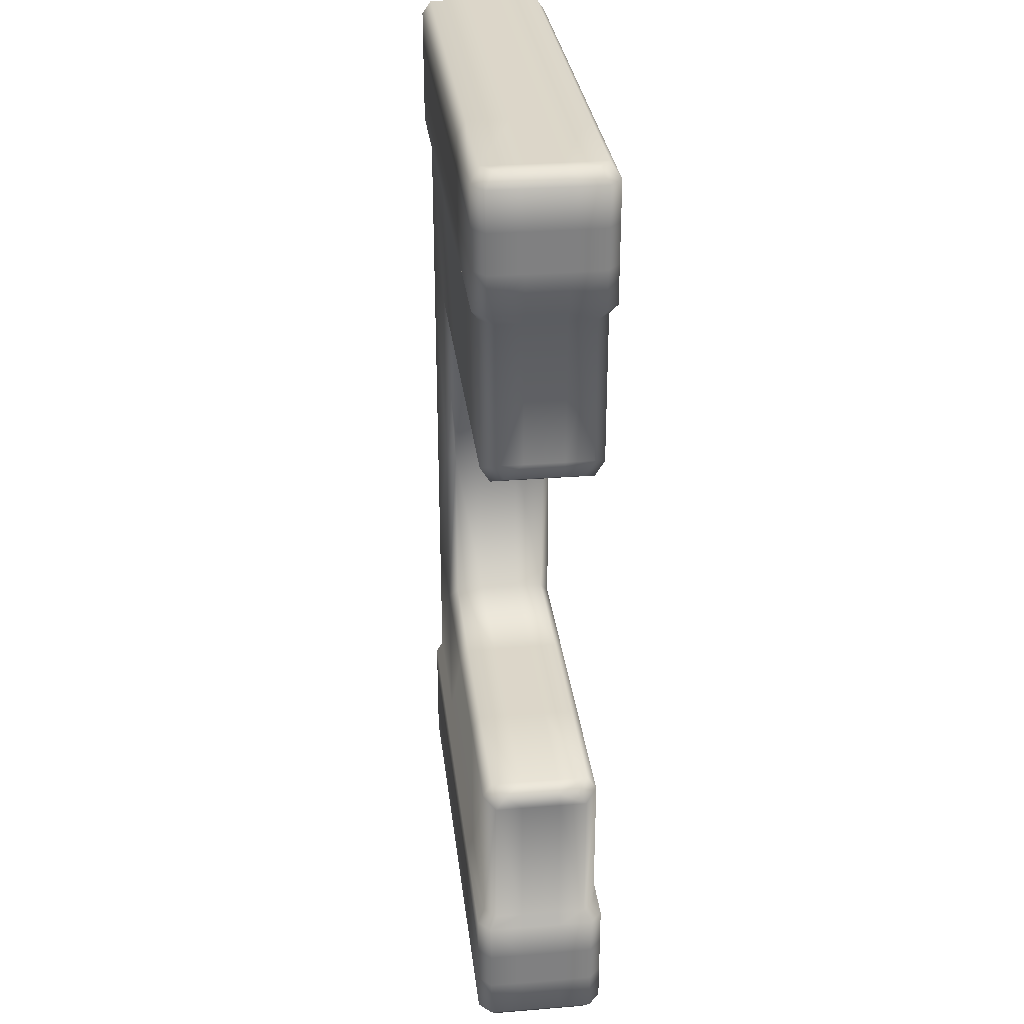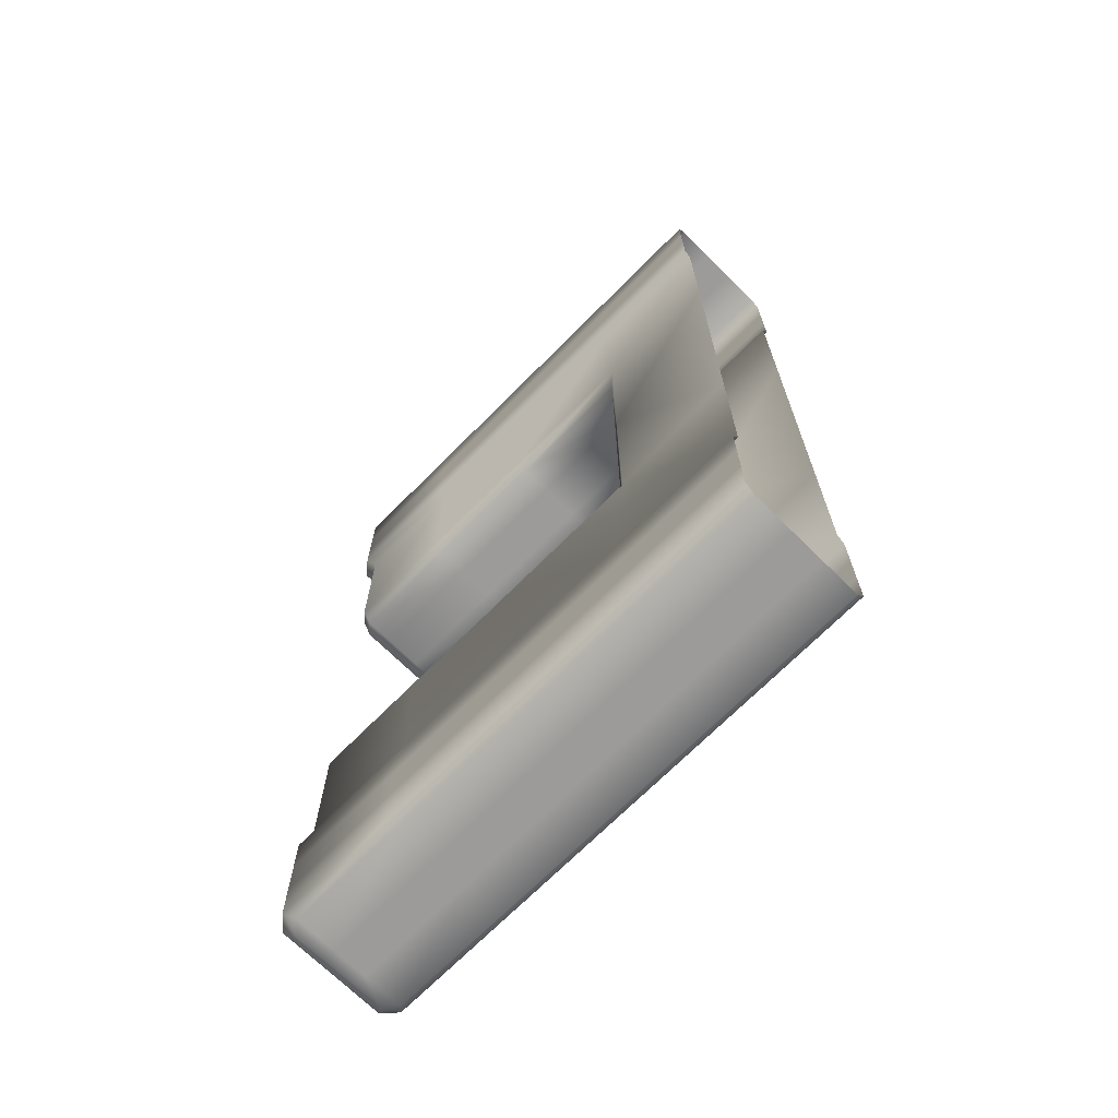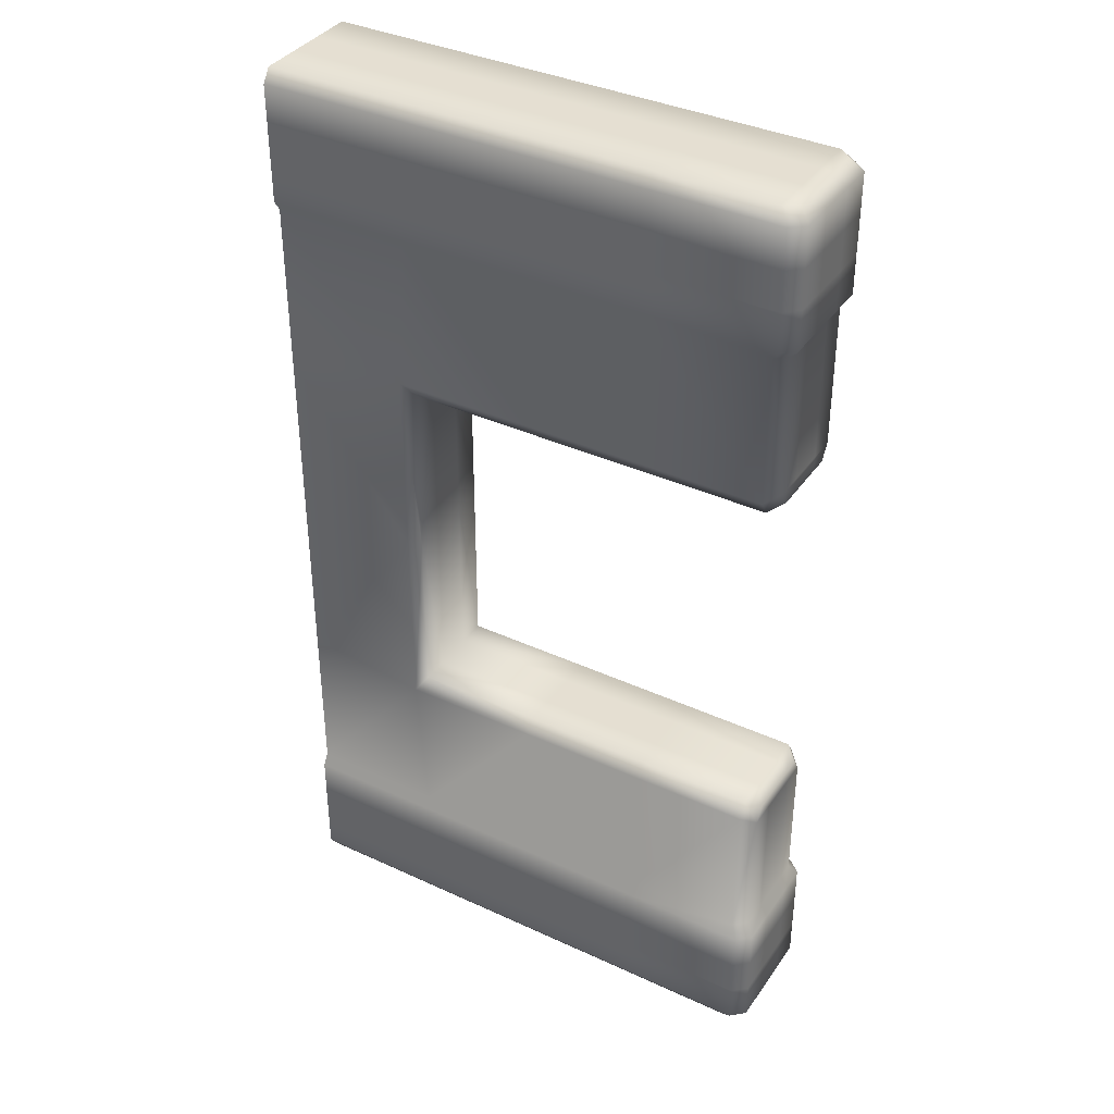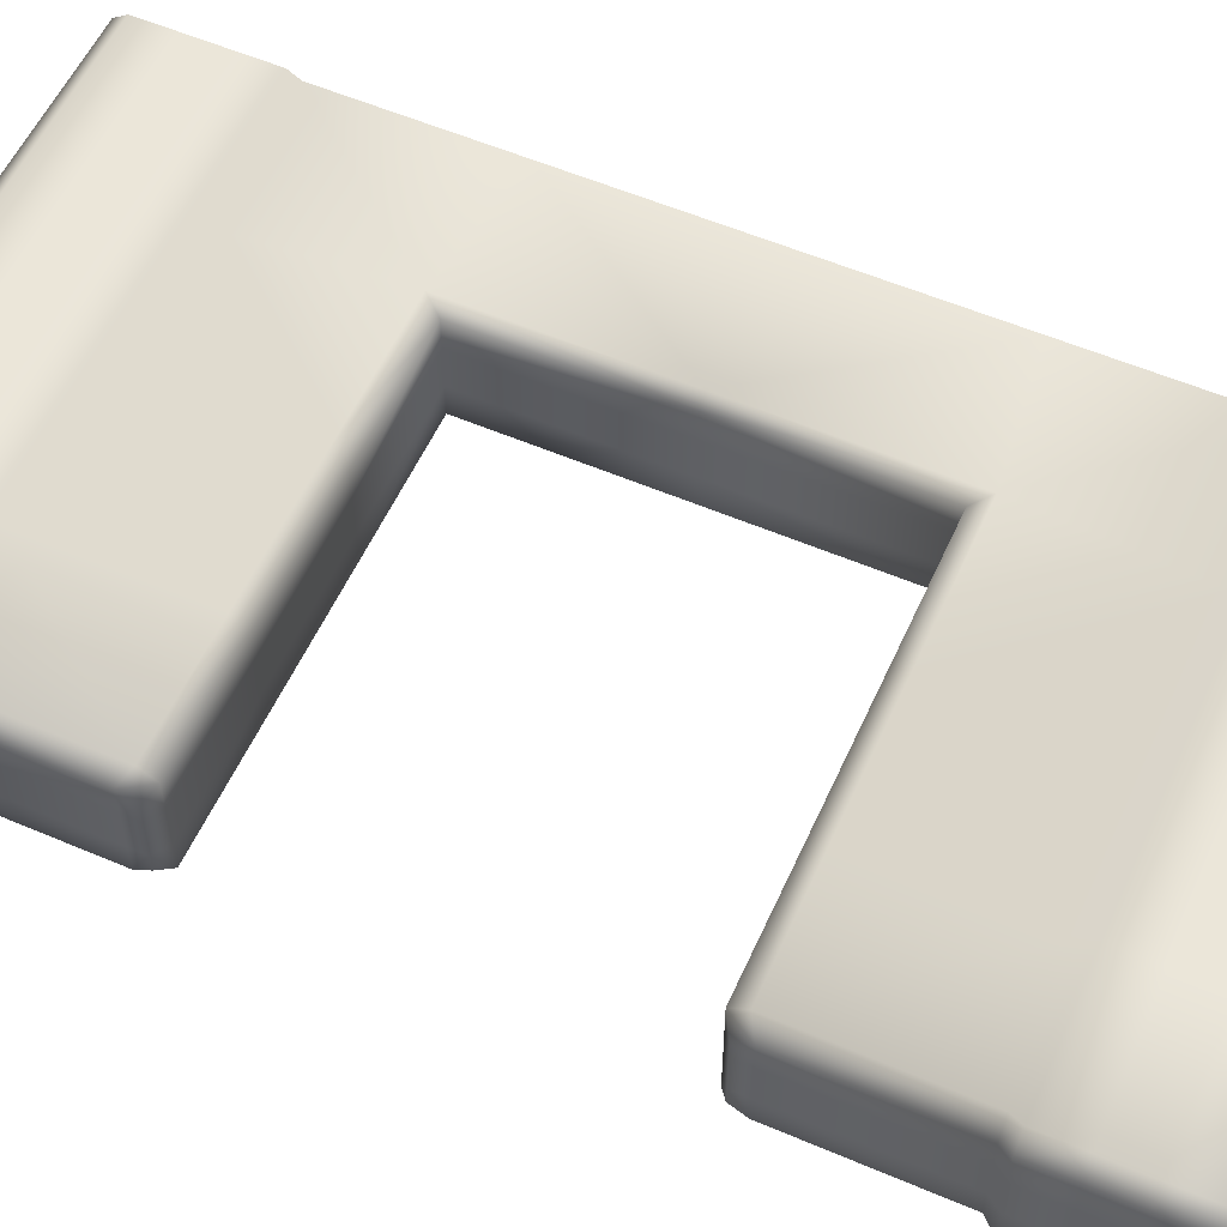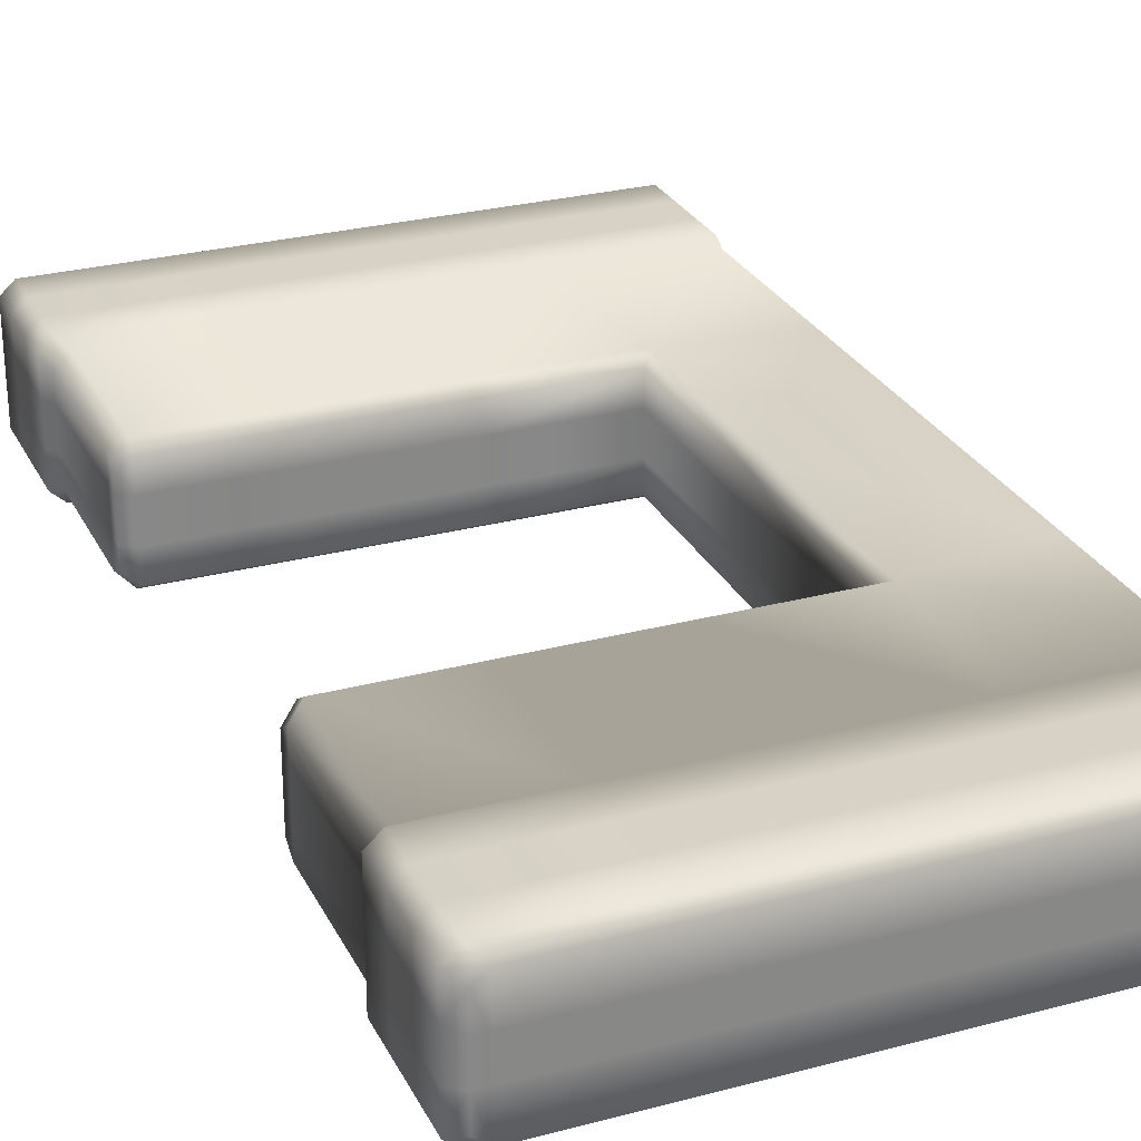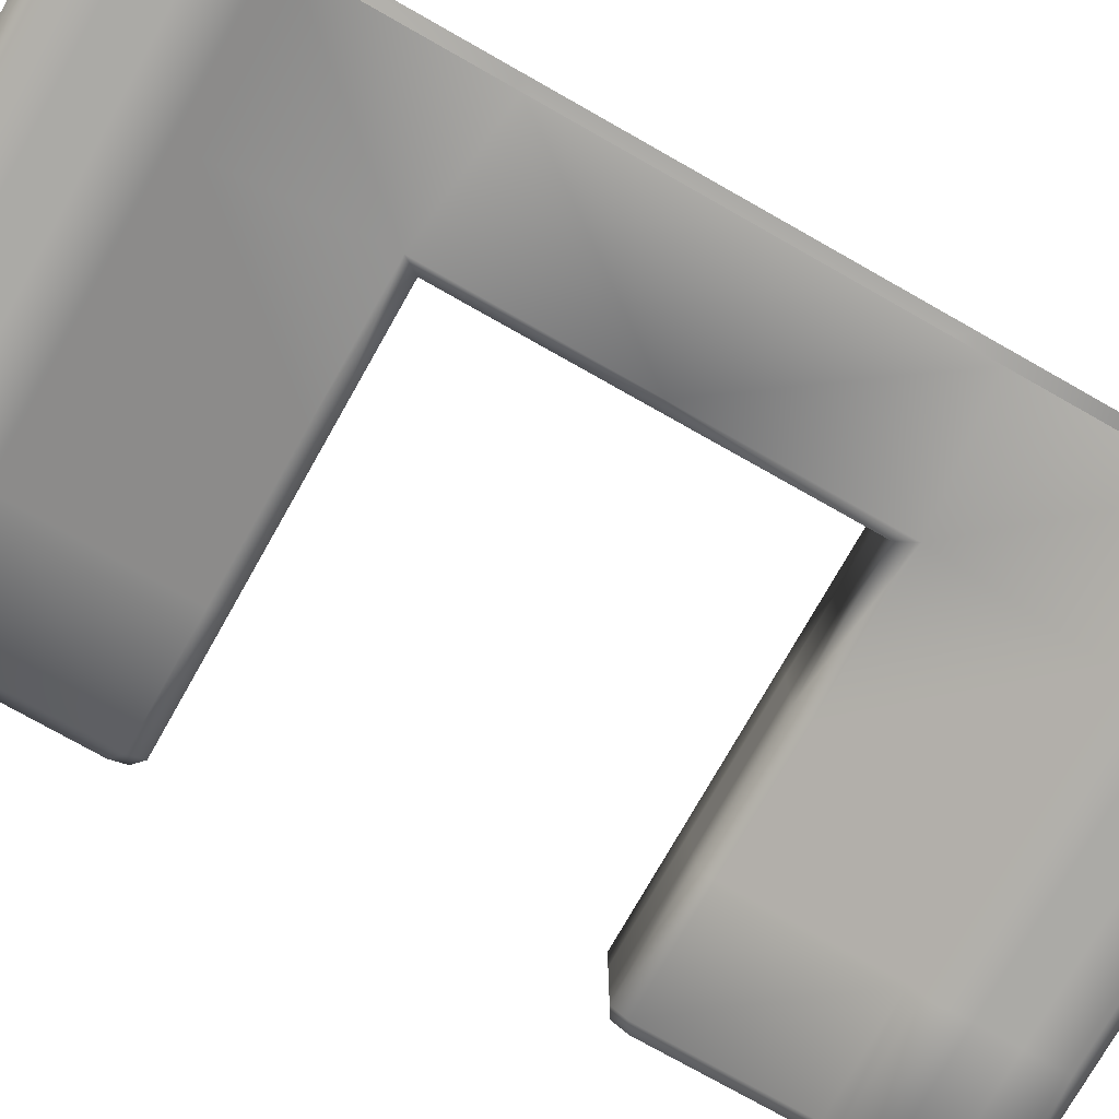
<metadata>
{"format":"obj","ext":"obj","renderer":"f3d","projection":"perspective","resolution":1024,"background":"white","views":[{"elev":30.2,"azim":-96.7,"up":"+Z"},{"elev":-69.9,"azim":45.3,"up":"+Z"},{"elev":37.5,"azim":-149.4,"up":"+Z"},{"elev":56.3,"azim":-65.9,"up":"+Y"},{"elev":27.5,"azim":-22.2,"up":"+Y"},{"elev":-75.7,"azim":60.5,"up":"+Y"}]}
</metadata>
<code>
v  663.6 11.63 796.6
v  663.6 11.63 481
v  870.8 11.63 505.6
v  870.8 11.63 796.6
v  34.56 11.63 481
v  34.56 11.63 233.4
v  224 11.63 233.4
v  224 11.63 481
v  435.4 11.63 233.4
v  435.4 11.63 481
v  646.7 11.63 233.4
v  870.8 11.63 233.4
v  663.6 204.7 796.6
v  870.8 204.7 796.6
v  870.8 204.7 505.6
v  663.6 204.7 481
v  34.56 204.7 481
v  224 204.7 481
v  224 204.7 233.4
v  34.56 204.7 233.4
v  435.4 204.7 481
v  435.4 204.7 233.4
v  646.7 204.7 233.4
v  870.8 204.7 233.4
v  630.9 80.44 -0
v  430.9 80.44 -0
v  430.9 135.8 -0
v  630.9 135.8 -0
v  231 80.44 -0
v  231 135.8 -0
v  -0.0001 20.08 85.99
v  -0.0001 20.08 150.3
v  -0.0001 75.97 150.3
v  -0.0001 75.97 85.99
v  -0.0001 140.3 150.3
v  -0.0001 140.3 85.99
v  -0.0001 196.2 150.3
v  -0.0001 196.2 85.99
v  21.88 -0.0001 150.3
v  21.88 -0.0001 85.99
v  224 -0.0001 85.99
v  224 -0.0001 150.3
v  435.4 -0.0001 85.99
v  435.4 -0.0001 150.3
v  646.7 -0.0001 85.99
v  646.7 -0.0001 150.3
v  870.8 -0.0001 85.99
v  870.8 -0.0001 150.3
v  224 216.3 150.3
v  224 216.3 85.99
v  21.88 216.3 85.99
v  21.88 216.3 150.3
v  435.4 216.3 150.3
v  435.4 216.3 85.99
v  646.7 216.3 150.3
v  646.7 216.3 85.99
v  870.8 216.3 150.3
v  870.8 216.3 85.99
v  12.67 31.71 467.3
v  12.67 47.22 492
v  12.67 75.97 492
v  12.67 75.97 467.3
v  12.67 140.3 492
v  12.67 140.3 467.3
v  12.67 169.1 492
v  12.67 184.6 467.3
v  -0.0001 20.08 214.7
v  -0.0001 75.97 214.7
v  -0.0001 75.97 21.65
v  -0.0001 20.08 21.65
v  -0.0001 140.3 214.7
v  -0.0001 140.3 21.65
v  -0.0001 196.2 214.7
v  -0.0001 196.2 21.65
v  21.88 -0.0001 21.65
v  224 -0.0001 21.65
v  224 -0.0001 214.7
v  21.88 -0.0001 214.7
v  435.4 -0.0001 21.65
v  435.4 -0.0001 214.7
v  646.7 -0.0001 21.65
v  646.7 -0.0001 214.7
v  870.8 -0.0001 21.65
v  870.8 -0.0001 214.7
v  224 216.3 21.65
v  21.88 216.3 21.65
v  21.88 216.3 214.7
v  224 216.3 214.7
v  435.4 216.3 21.65
v  435.4 216.3 214.7
v  646.7 216.3 21.65
v  646.7 216.3 214.7
v  870.8 216.3 21.65
v  870.8 216.3 214.7
v  430.9 15.02 -0
v  231 15.02 -0
v  630.9 15.02 -0
v  870.8 15.02 -0
v  870.8 80.44 -0
v  870.8 135.8 -0
v  630.9 201.3 -0
v  870.8 201.3 -0
v  430.9 201.3 -0
v  231 201.3 -0
v  19 184 -0
v  39.71 201.3 -0
v  39.71 135.8 -0
v  19 135.8 -0
v  39.71 80.44 -0
v  19 80.44 -0
v  39.71 15.02 -0
v  19 32.31 -0
v  12.68 31.71 233.4
v  12.68 75.97 233.4
v  12.68 140.3 233.4
v  12.68 184.6 233.4
v  224 189.1 505.6
v  34.56 189.1 505.6
v  34.56 140.3 505.6
v  224 140.3 505.6
v  34.56 75.97 505.6
v  224 75.97 505.6
v  34.56 27.14 505.6
v  224 27.14 505.6
v  435.4 189.1 505.6
v  435.4 140.3 505.6
v  435.4 75.97 505.6
v  435.4 27.14 505.6
v  646.7 189.1 505.6
v  646.7 140.3 505.6
v  646.7 75.97 505.6
v  646.7 27.14 505.6
v  646.7 189.1 796.6
v  646.7 140.3 796.6
v  646.7 75.97 796.6
v  646.7 27.14 796.6
v  870.8 11.63 1088
v  663.6 11.63 1112
v  34.56 11.63 1112
v  224 11.63 1112
v  224 11.63 1360
v  34.56 11.63 1360
v  435.4 11.63 1112
v  435.4 11.63 1360
v  646.7 11.63 1360
v  870.8 11.63 1360
v  663.6 204.7 1112
v  870.8 204.7 1088
v  34.56 204.7 1112
v  34.56 204.7 1360
v  224 204.7 1360
v  224 204.7 1112
v  435.4 204.7 1360
v  435.4 204.7 1112
v  646.7 204.7 1360
v  870.8 204.7 1360
v  630.9 80.44 1593
v  630.9 135.8 1593
v  430.9 135.8 1593
v  430.9 80.44 1593
v  231 135.8 1593
v  231 80.44 1593
v  -0.0001 20.08 1507
v  -0.0001 75.97 1507
v  -0.0001 75.97 1443
v  -0.0001 20.08 1443
v  -0.0001 140.3 1507
v  -0.0001 140.3 1443
v  -0.0001 196.2 1507
v  -0.0001 196.2 1443
v  21.88 -0.0001 1443
v  224 -0.0001 1443
v  224 -0.0001 1507
v  21.88 -0.0001 1507
v  435.4 -0.0001 1443
v  435.4 -0.0001 1507
v  646.7 -0.0001 1443
v  646.7 -0.0001 1507
v  870.8 -0.0001 1443
v  870.8 -0.0001 1507
v  224 216.3 1443
v  21.88 216.3 1443
v  21.88 216.3 1507
v  224 216.3 1507
v  435.4 216.3 1443
v  435.4 216.3 1507
v  646.7 216.3 1443
v  646.7 216.3 1507
v  870.8 216.3 1443
v  870.8 216.3 1507
v  12.67 31.71 1126
v  12.67 75.97 1126
v  12.67 75.97 1101
v  12.67 47.22 1101
v  12.67 140.3 1126
v  12.67 140.3 1101
v  12.67 184.6 1126
v  12.67 169.1 1101
v  -0.0001 75.97 1379
v  -0.0001 20.08 1379
v  -0.0001 20.08 1572
v  -0.0001 75.97 1572
v  -0.0001 140.3 1379
v  -0.0001 140.3 1572
v  -0.0001 196.2 1379
v  -0.0001 196.2 1572
v  224 -0.0001 1572
v  21.88 -0.0001 1572
v  21.88 -0.0001 1379
v  224 -0.0001 1379
v  435.4 -0.0001 1572
v  435.4 -0.0001 1379
v  646.7 -0.0001 1572
v  646.7 -0.0001 1379
v  870.8 -0.0001 1572
v  870.8 -0.0001 1379
v  21.88 216.3 1572
v  224 216.3 1572
v  224 216.3 1379
v  21.88 216.3 1379
v  435.4 216.3 1572
v  435.4 216.3 1379
v  646.7 216.3 1572
v  646.7 216.3 1379
v  870.8 216.3 1572
v  870.8 216.3 1379
v  231 15.02 1593
v  430.9 15.02 1593
v  630.9 15.02 1593
v  870.8 15.02 1593
v  870.8 80.44 1593
v  870.8 135.8 1593
v  870.8 201.3 1593
v  630.9 201.3 1593
v  430.9 201.3 1593
v  231 201.3 1593
v  19 184 1593
v  19 135.8 1593
v  39.71 135.8 1593
v  39.71 201.3 1593
v  39.71 80.44 1593
v  19 80.44 1593
v  39.71 15.02 1593
v  19 32.31 1593
v  12.68 31.71 1360
v  12.68 75.97 1360
v  12.68 140.3 1360
v  12.68 184.6 1360
v  224 189.1 1088
v  224 140.3 1088
v  34.56 140.3 1088
v  34.56 189.1 1088
v  224 75.97 1088
v  34.56 75.97 1088
v  224 27.14 1088
v  34.56 27.14 1088
v  435.4 189.1 1088
v  435.4 140.3 1088
v  435.4 75.97 1088
v  435.4 27.14 1088
v  646.7 189.1 1088
v  646.7 140.3 1088
v  646.7 75.97 1088
v  646.7 27.14 1088
o level_floor_open
g level_floor_open
f 1 2 3 4
f 5 6 7 8
f 8 7 9 10
f 10 9 11 2
f 2 11 12 3
f 13 14 15 16
f 17 18 19 20
f 18 21 22 19
f 21 16 23 22
f 16 15 24 23
f 25 26 27 28
f 26 29 30 27
f 31 32 33 34
f 34 33 35 36
f 36 35 37 38
f 39 40 41 42
f 42 41 43 44
f 44 43 45 46
f 46 45 47 48
f 49 50 51 52
f 53 54 50 49
f 55 56 54 53
f 57 58 56 55
f 59 60 61 62
f 62 61 63 64
f 64 63 65 66
f 32 67 68 33
f 34 69 70 31
f 33 68 71 35
f 36 72 69 34
f 35 71 73 37
f 38 74 72 36
f 40 75 76 41
f 42 77 78 39
f 41 76 79 43
f 44 80 77 42
f 43 79 81 45
f 46 82 80 44
f 45 81 83 47
f 48 84 82 46
f 50 85 86 51
f 52 87 88 49
f 54 89 85 50
f 49 88 90 53
f 56 91 89 54
f 53 90 92 55
f 58 93 91 56
f 55 92 94 57
f 29 26 95 96
f 26 25 97 95
f 98 97 25 99
f 25 28 100 99
f 28 101 102 100
f 28 27 103 101
f 27 30 104 103
f 105 106 107 108
f 109 110 108 107
f 111 112 110 109
f 7 6 78 77
f 113 114 68 67
f 114 115 71 68
f 115 116 73 71
f 20 19 88 87
f 19 22 90 88
f 22 23 92 90
f 23 24 94 92
f 12 11 82 84
f 11 9 80 82
f 9 7 77 80
f 5 59 113 6
f 86 74 38 51
f 78 67 32 39
f 20 116 66 17
f 51 38 37 52
f 52 37 73 87
f 39 32 31 40
f 40 31 70 75
f 6 113 67 78
f 116 20 87 73
f 106 104 30 107
f 107 30 29 109
f 109 29 96 111
f 76 75 111 96
f 75 70 112 111
f 70 69 110 112
f 69 72 108 110
f 72 74 105 108
f 74 86 106 105
f 86 85 104 106
f 85 89 103 104
f 89 91 101 103
f 91 93 102 101
f 83 81 97 98
f 81 79 95 97
f 79 76 96 95
f 117 118 119 120
f 120 119 121 122
f 122 121 123 124
f 125 117 120 126
f 126 120 122 127
f 127 122 124 128
f 129 125 126 130
f 130 126 127 131
f 131 127 128 132
f 133 129 130 134
f 134 130 131 135
f 135 131 132 136
f 119 118 65 63
f 121 119 63 61
f 123 121 61 60
f 8 124 123 5
f 10 128 124 8
f 2 132 128 10
f 1 136 132 2
f 17 118 117 18
f 18 117 125 21
f 16 129 133 13
f 21 125 129 16
f 5 123 60 59
f 66 65 118 17
f 66 116 115 64
f 64 115 114 62
f 62 114 113 59
f 1 4 137 138
f 139 140 141 142
f 140 143 144 141
f 143 138 145 144
f 138 137 146 145
f 13 147 148 14
f 149 150 151 152
f 152 151 153 154
f 154 153 155 147
f 147 155 156 148
f 157 158 159 160
f 160 159 161 162
f 163 164 165 166
f 164 167 168 165
f 167 169 170 168
f 171 172 173 174
f 172 175 176 173
f 175 177 178 176
f 177 179 180 178
f 181 182 183 184
f 185 181 184 186
f 187 185 186 188
f 189 187 188 190
f 191 192 193 194
f 192 195 196 193
f 195 197 198 196
f 166 165 199 200
f 164 163 201 202
f 165 168 203 199
f 167 164 202 204
f 168 170 205 203
f 169 167 204 206
f 174 173 207 208
f 172 171 209 210
f 173 176 211 207
f 175 172 210 212
f 176 178 213 211
f 177 175 212 214
f 178 180 215 213
f 179 177 214 216
f 184 183 217 218
f 182 181 219 220
f 186 184 218 221
f 181 185 222 219
f 188 186 221 223
f 185 187 224 222
f 190 188 223 225
f 187 189 226 224
f 162 227 228 160
f 160 228 229 157
f 230 231 157 229
f 157 231 232 158
f 158 232 233 234
f 158 234 235 159
f 159 235 236 161
f 237 238 239 240
f 241 239 238 242
f 243 241 242 244
f 141 210 209 142
f 245 200 199 246
f 246 199 203 247
f 247 203 205 248
f 150 220 219 151
f 151 219 222 153
f 153 222 224 155
f 155 224 226 156
f 146 216 214 145
f 145 214 212 144
f 144 212 210 141
f 139 142 245 191
f 217 183 169 206
f 209 171 166 200
f 150 149 197 248
f 183 182 170 169
f 182 220 205 170
f 171 174 163 166
f 174 208 201 163
f 142 209 200 245
f 248 205 220 150
f 240 239 161 236
f 239 241 162 161
f 241 243 227 162
f 207 227 243 208
f 208 243 244 201
f 201 244 242 202
f 202 242 238 204
f 204 238 237 206
f 206 237 240 217
f 217 240 236 218
f 218 236 235 221
f 221 235 234 223
f 223 234 233 225
f 215 230 229 213
f 213 229 228 211
f 211 228 227 207
f 249 250 251 252
f 250 253 254 251
f 253 255 256 254
f 257 258 250 249
f 258 259 253 250
f 259 260 255 253
f 261 262 258 257
f 262 263 259 258
f 263 264 260 259
f 133 134 262 261
f 134 135 263 262
f 135 136 264 263
f 251 196 198 252
f 254 193 196 251
f 256 194 193 254
f 140 139 256 255
f 143 140 255 260
f 138 143 260 264
f 1 138 264 136
f 149 152 249 252
f 152 154 257 249
f 147 13 133 261
f 154 147 261 257
f 139 191 194 256
f 197 149 252 198
f 197 195 247 248
f 195 192 246 247
f 192 191 245 246

</code>
